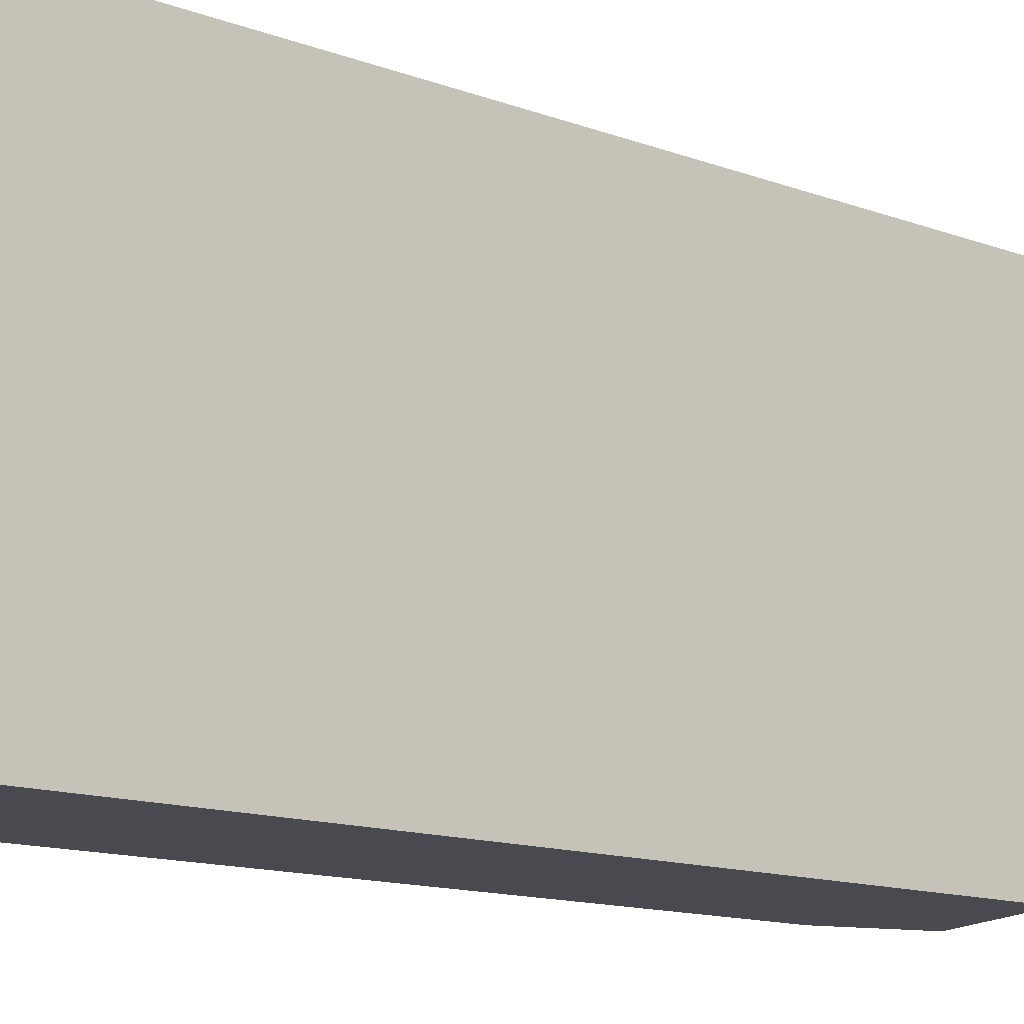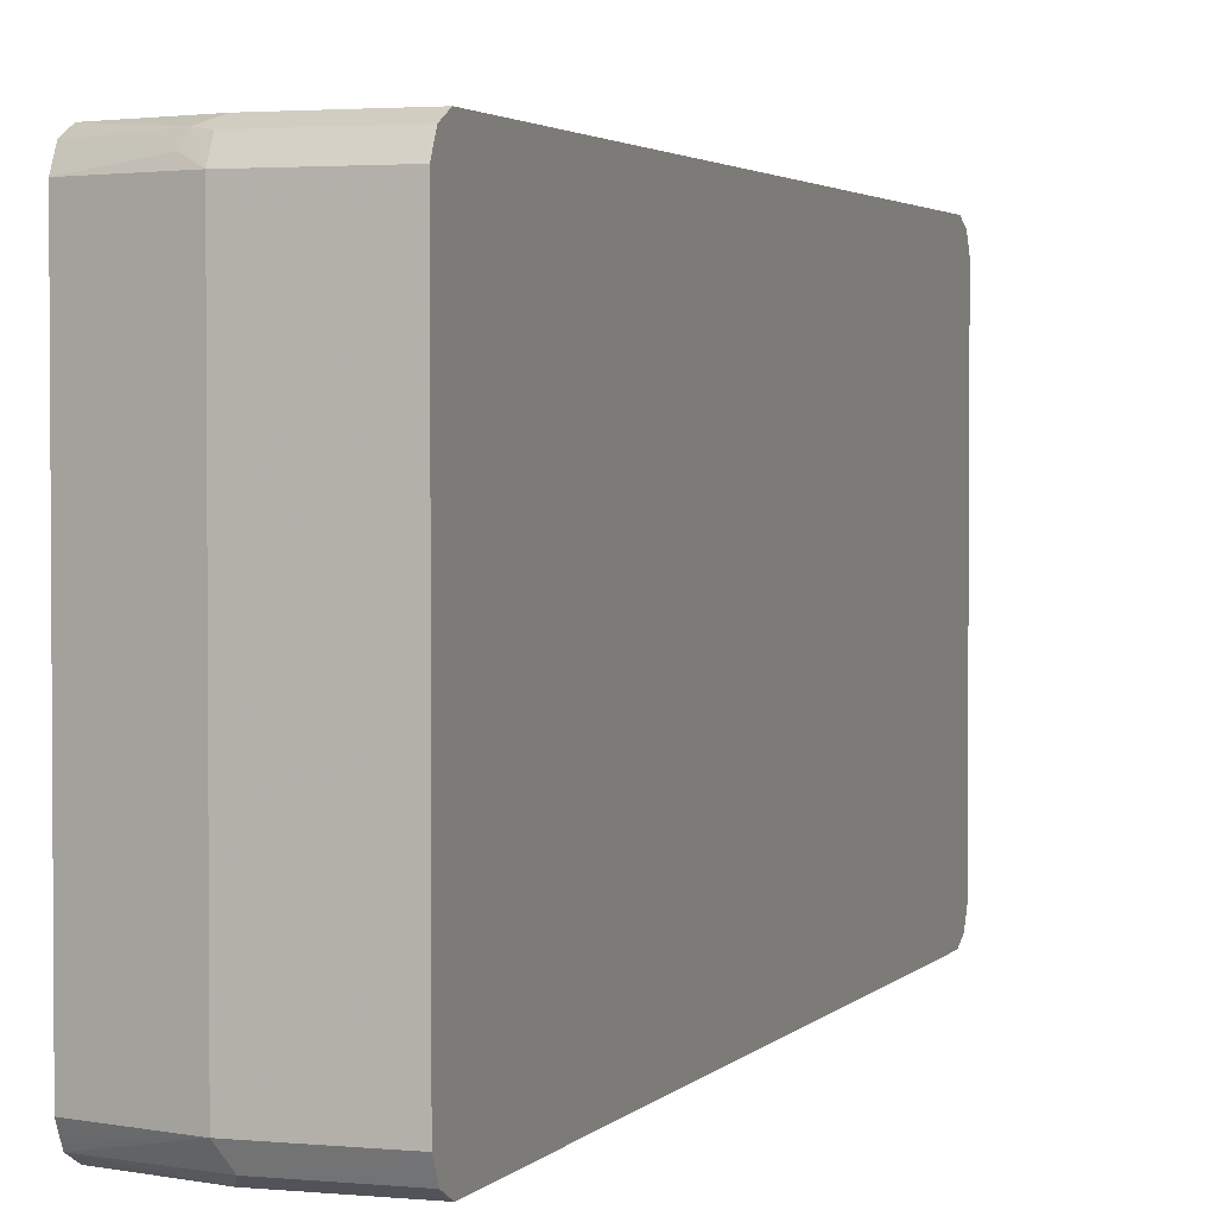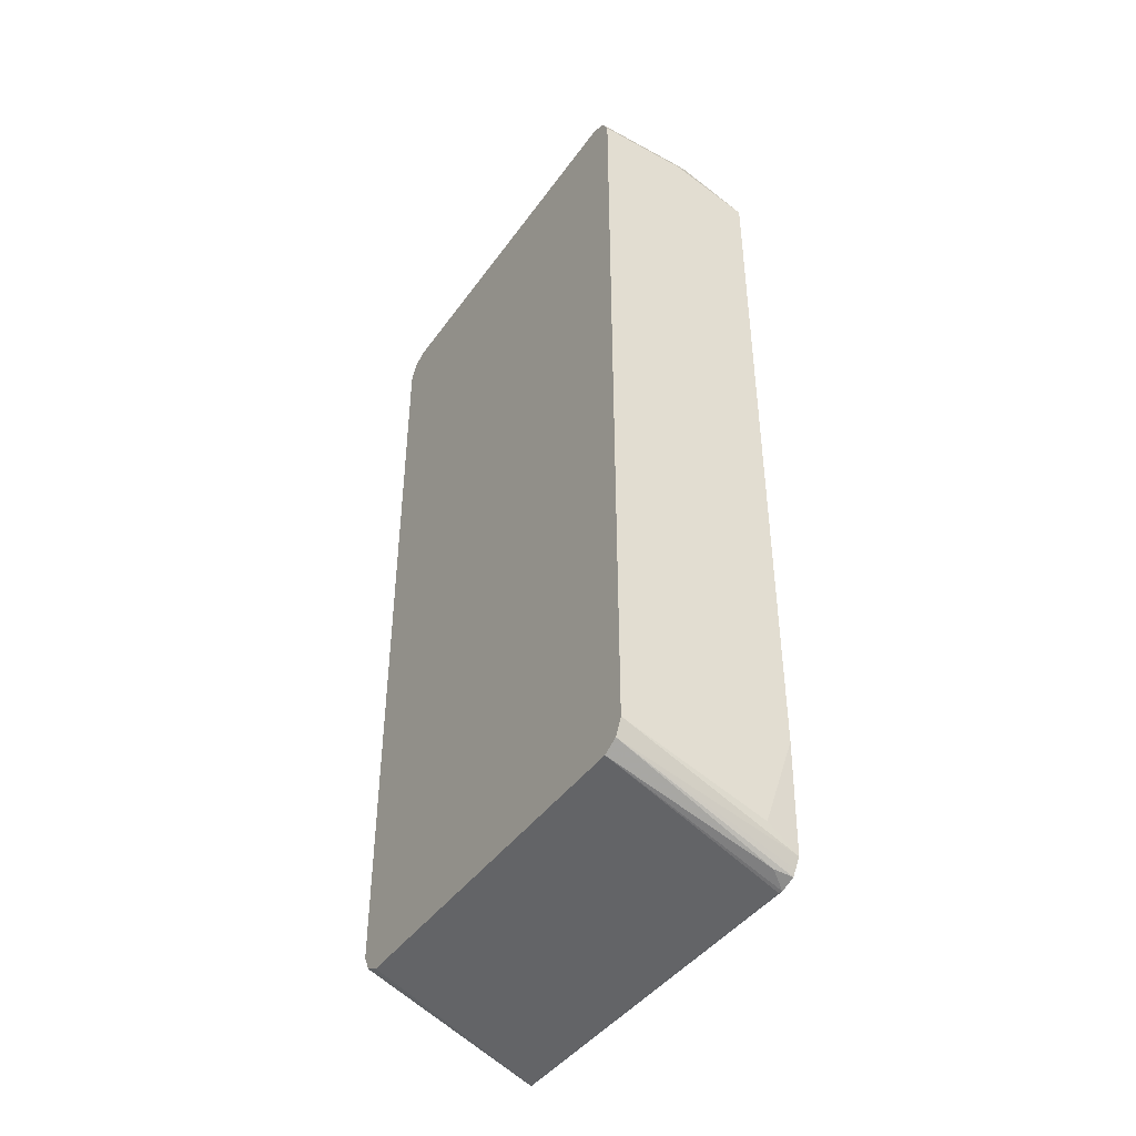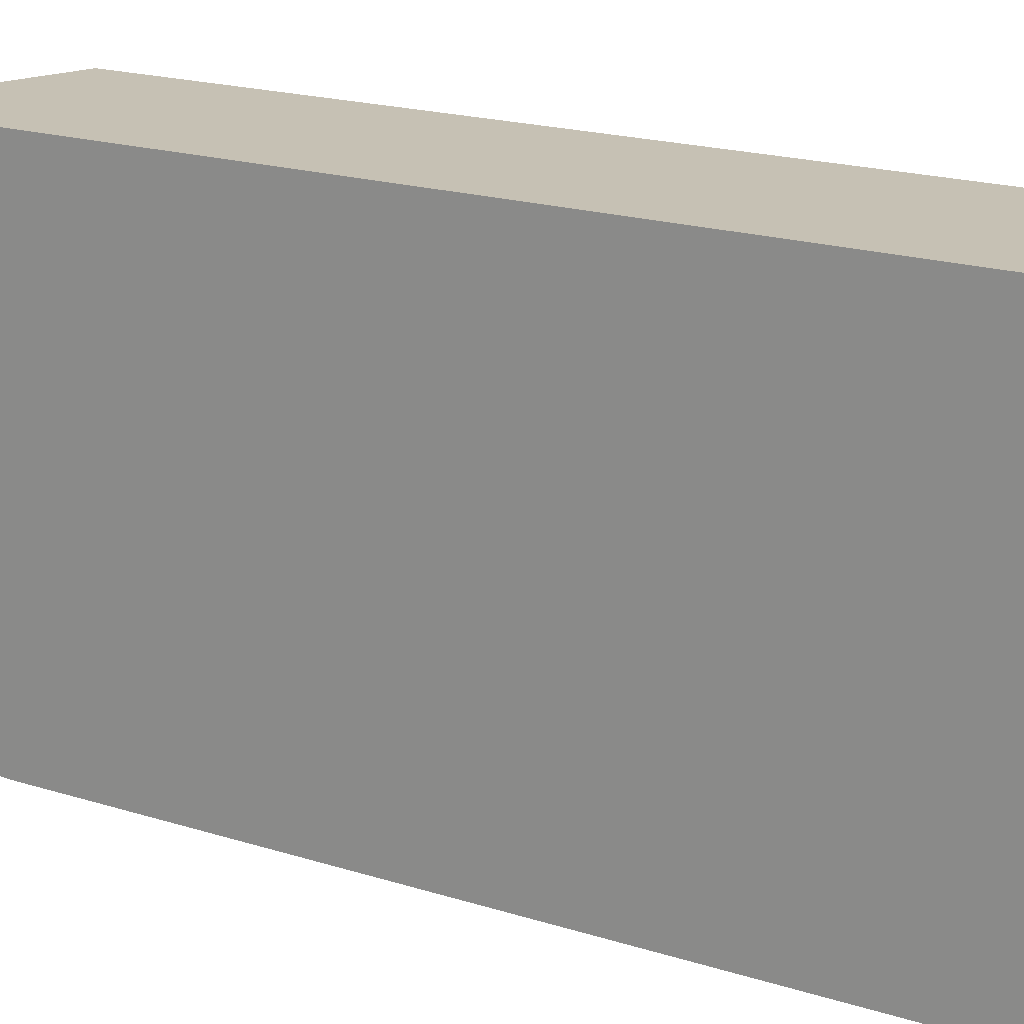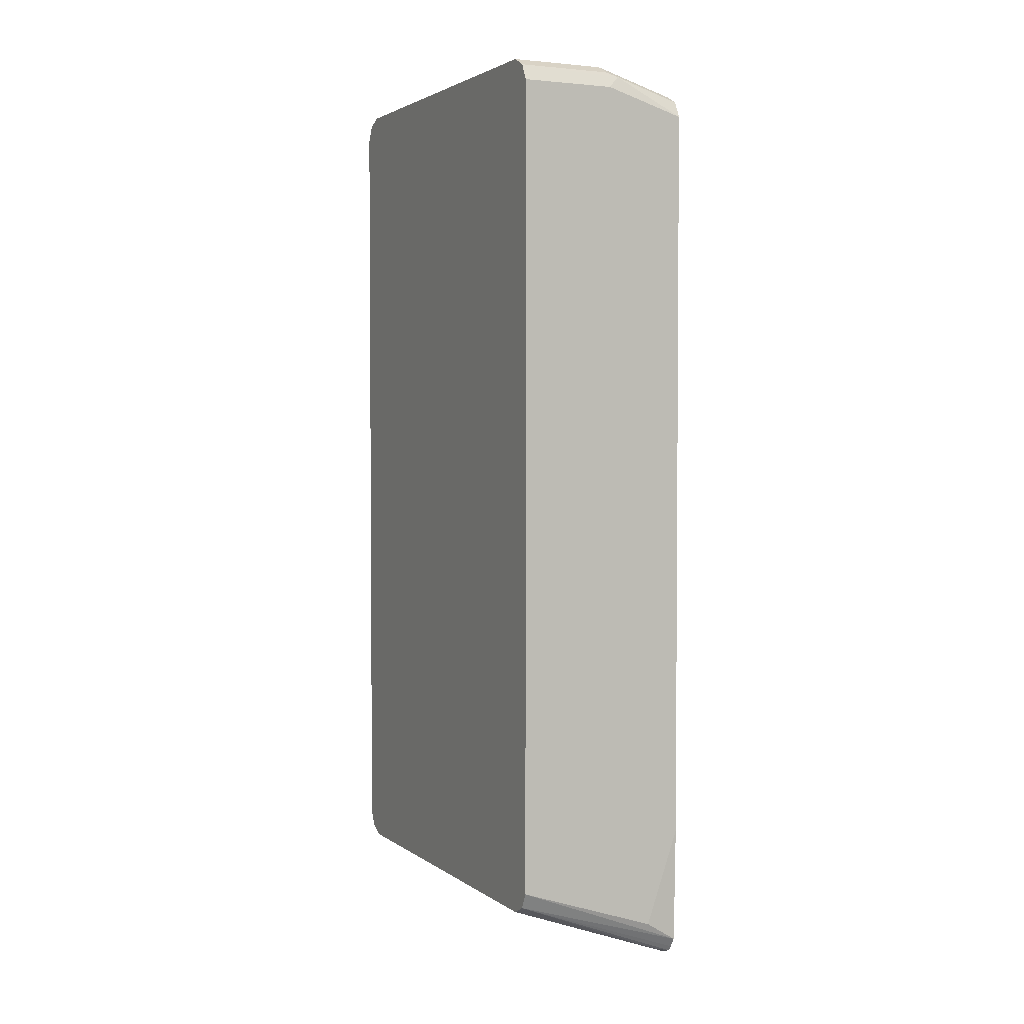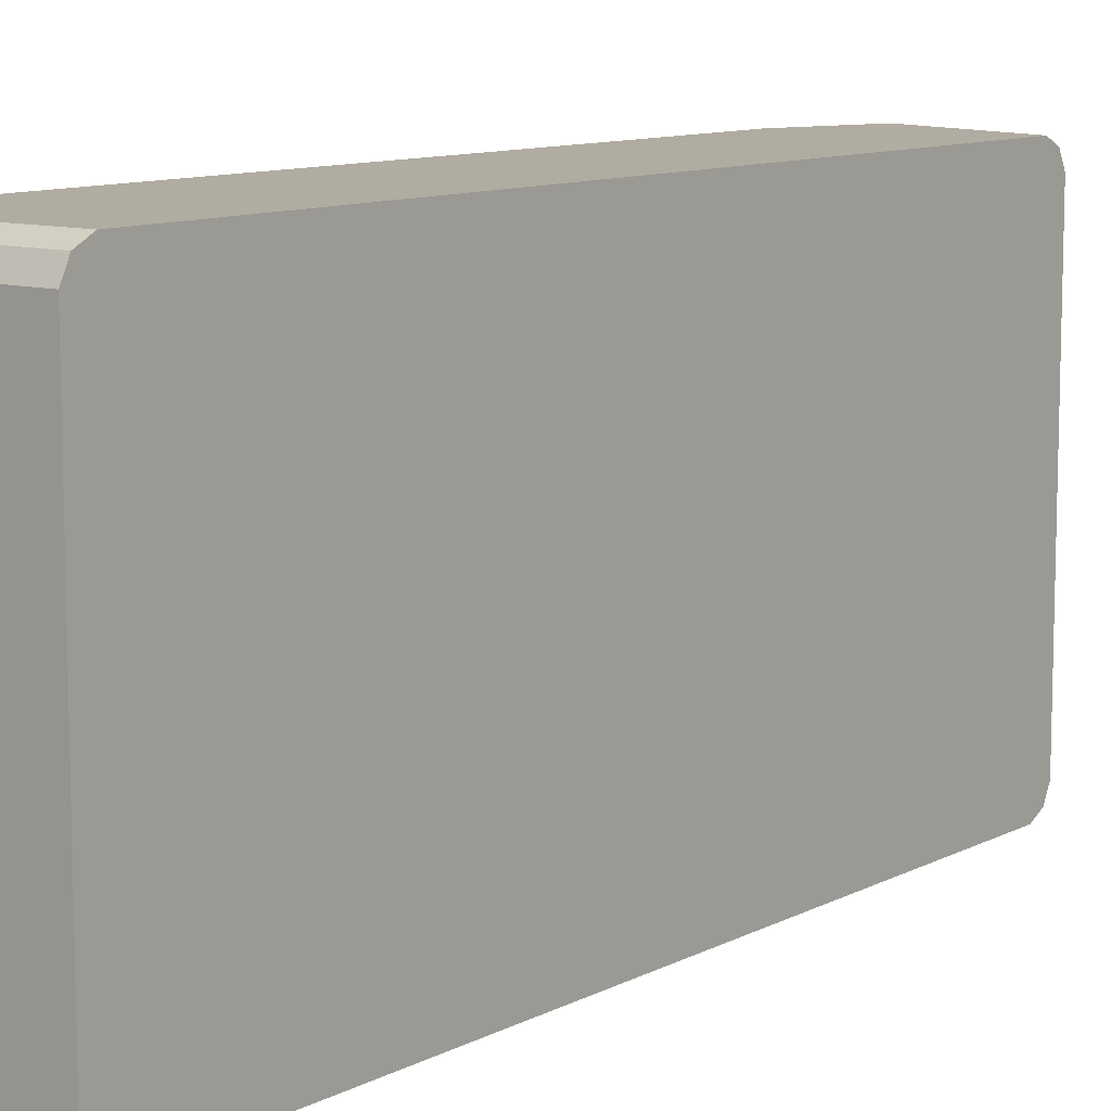
<metadata>
{"format":"obj","ext":"obj","renderer":"f3d","projection":"perspective","resolution":1024,"background":"white","views":[{"elev":-13.6,"azim":50.3,"up":"+Y"},{"elev":2.5,"azim":19.1,"up":"+Y"},{"elev":-42.9,"azim":147.3,"up":"+Z"},{"elev":18.6,"azim":-58.3,"up":"+Y"},{"elev":2.8,"azim":154.5,"up":"+Z"},{"elev":10.2,"azim":37.6,"up":"+Y"}]}
</metadata>
<code>
v -0.1258 0.1888 0.1888
v -0.1547 0.1861 0.1709
v -0.1547 0.1888 0.2727
v -0.0009666 0.1888 0.2307
v -0.0009666 0.1817 0.2168
v -0.1547 0.1809 0.1625
v -0.1547 0.1888 0.9228
v -0.0009666 0.1888 0.9437
v -0.0009666 0.1678 0.2098
v -0.1398 0.1748 0.1609
v -0.1547 0.1777 0.1578
v -0.1547 0.1817 0.9367
v -0.09438 0.1835 0.9542
v -0.08389 0.1888 0.9437
v -0.0009666 0.1817 0.9577
v -0.0009666 -0.1678 0.2098
v -0.1539 0.1609 0.1536
v -0.1547 0.1642 0.1536
v -0.1547 0.1678 0.9437
v -0.09787 0.1748 0.9577
v -0.08389 0.1678 0.9648
v -0.08389 0.1817 0.9577
v -0.0009666 0.1678 0.9648
v -0.0009666 -0.1817 0.2168
v -0.1547 -0.1755 0.1536
v -0.1541 -0.1749 0.1536
v -0.1539 -0.1746 0.1536
v -0.1547 -0.1678 0.9437
v -0.08389 -0.1678 0.9648
v -0.0009666 -0.1678 0.9648
v -0.0009666 -0.1821 0.2174
v -0.1547 -0.1828 0.1599
v -0.1547 -0.177 0.1547
v -0.1547 -0.1758 0.1538
v -0.1547 -0.1756 0.9398
v -0.07691 -0.1817 0.9577
v -0.0009666 -0.1687 0.9643
v -0.1547 -0.1817 0.9367
v -0.0009666 -0.1888 0.2307
v -0.1258 -0.1888 0.1888
v -0.1547 -0.1836 0.1683
v -0.08389 -0.1888 0.9437
v -0.0009666 -0.1817 0.9577
v -0.1547 -0.1848 0.9307
v -0.0009666 -0.1888 0.9437
v -0.1547 -0.1888 0.2727
v -0.1547 -0.1888 0.9228
f 19 21 20
f 21 29 30
f 19 29 21
f 19 28 29
f 17 25 18
f 17 26 25
f 17 27 26
f 16 26 27
f 16 25 26
f 13 20 21
f 15 21 23
f 15 22 21
f 13 22 15
f 13 21 22
f 12 20 13
f 12 19 20
f 10 18 11
f 21 30 23
f 9 18 10
f 16 24 25
f 24 31 32
f 36 43 37
f 24 32 33
f 9 17 18
f 40 46 41
f 39 46 40
f 39 47 46
f 39 42 47
f 39 45 42
f 38 44 42
f 36 38 42
f 36 45 43
f 42 44 47
f 36 42 45
f 32 40 41
f 31 39 32
f 29 38 36
f 29 35 38
f 29 37 30
f 29 36 37
f 28 35 29
f 24 34 25
f 24 33 34
f 32 39 40
f 9 27 17
f 2 28 19
f 8 13 15
f 2 44 38
f 2 47 44
f 2 46 47
f 2 41 46
f 2 32 41
f 2 33 32
f 2 34 33
f 2 25 34
f 2 18 25
f 2 11 18
f 2 6 11
f 2 5 6
f 2 4 5
f 1 4 2
f 1 8 4
f 1 14 8
f 1 3 7
f 1 2 3
f 9 16 27
f 2 38 35
f 2 35 28
f 1 7 14
f 2 12 7
f 2 19 12
f 8 14 13
f 7 13 14
f 5 11 6
f 5 10 11
f 5 9 10
f 4 9 5
f 4 16 9
f 4 24 16
f 7 12 13
f 4 39 31
f 4 31 24
f 4 8 15
f 4 23 30
f 4 15 23
f 4 37 43
f 4 43 45
f 4 45 39
f 4 30 37
f 2 7 3

</code>
